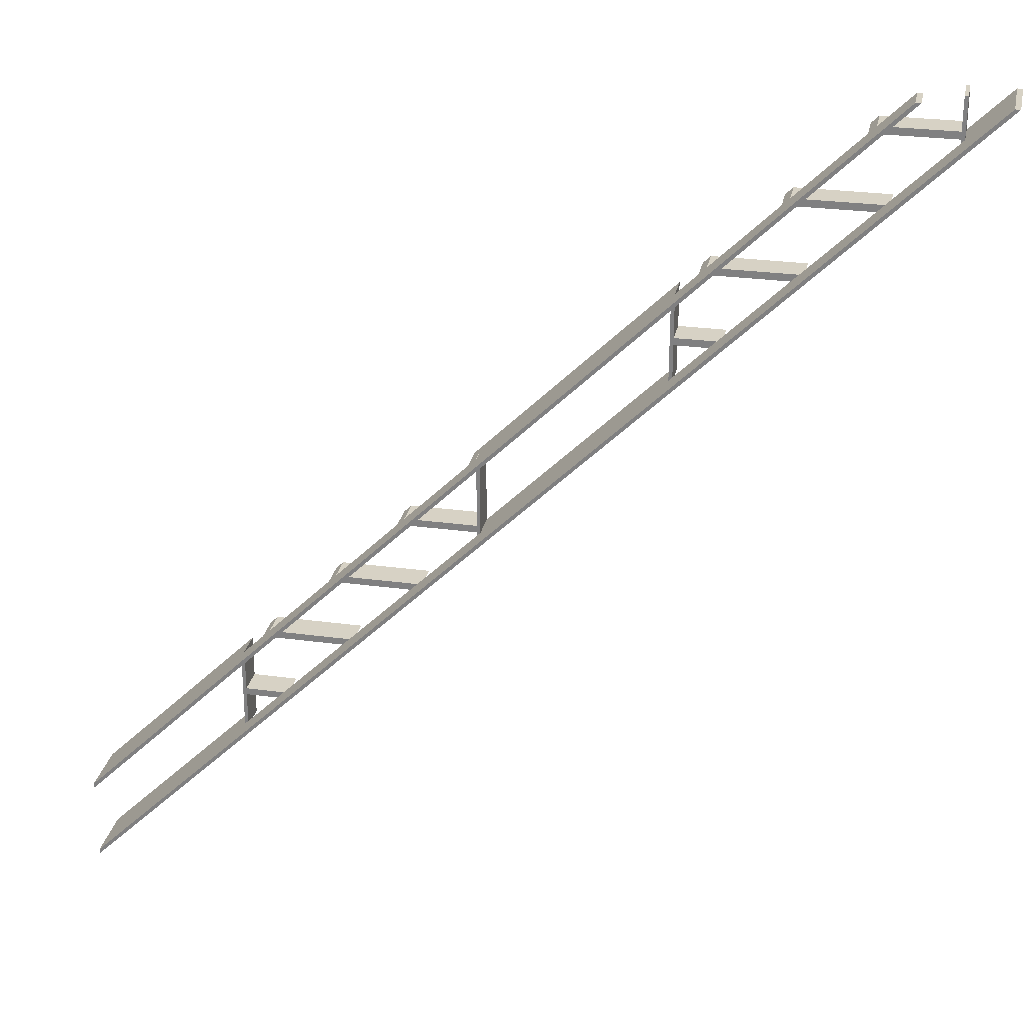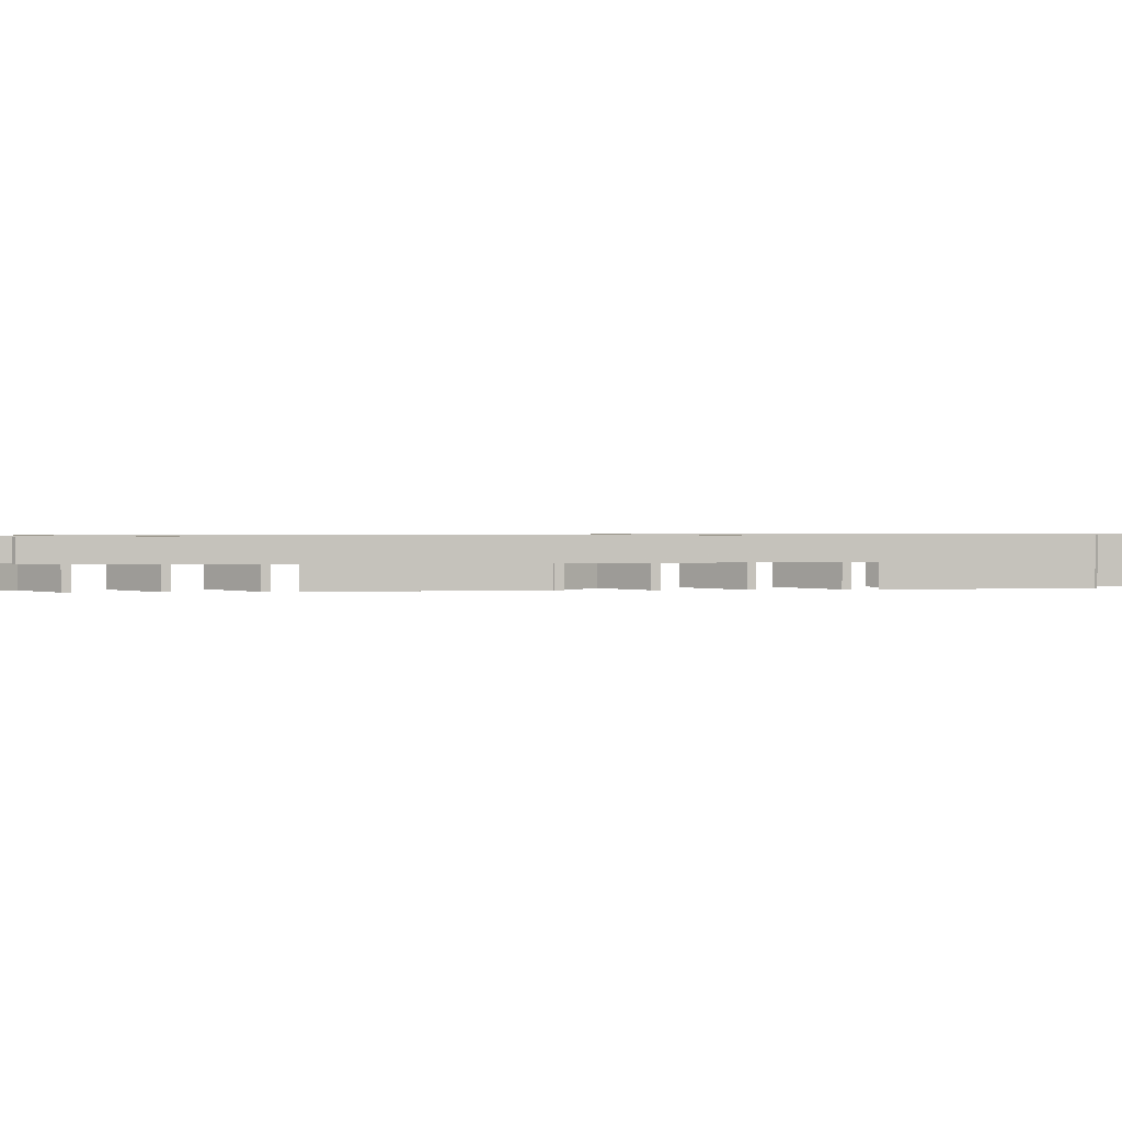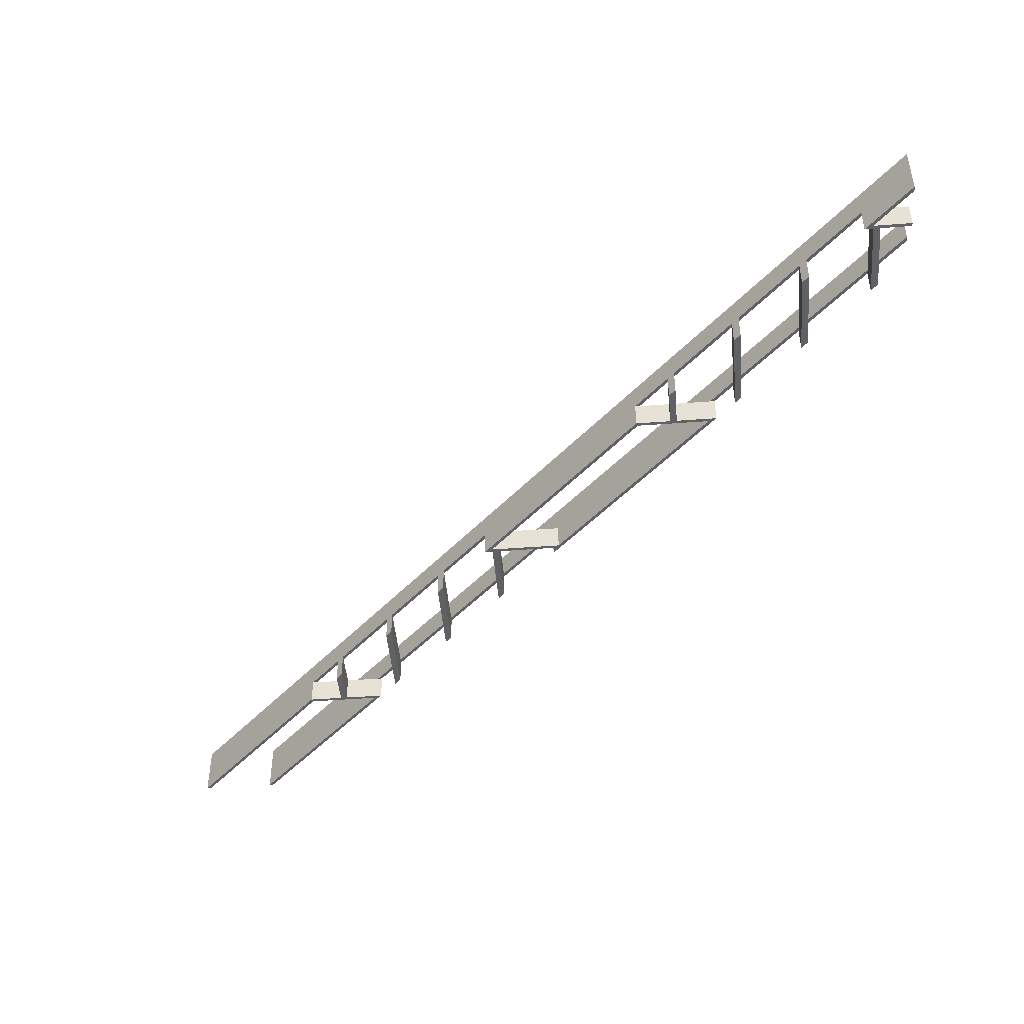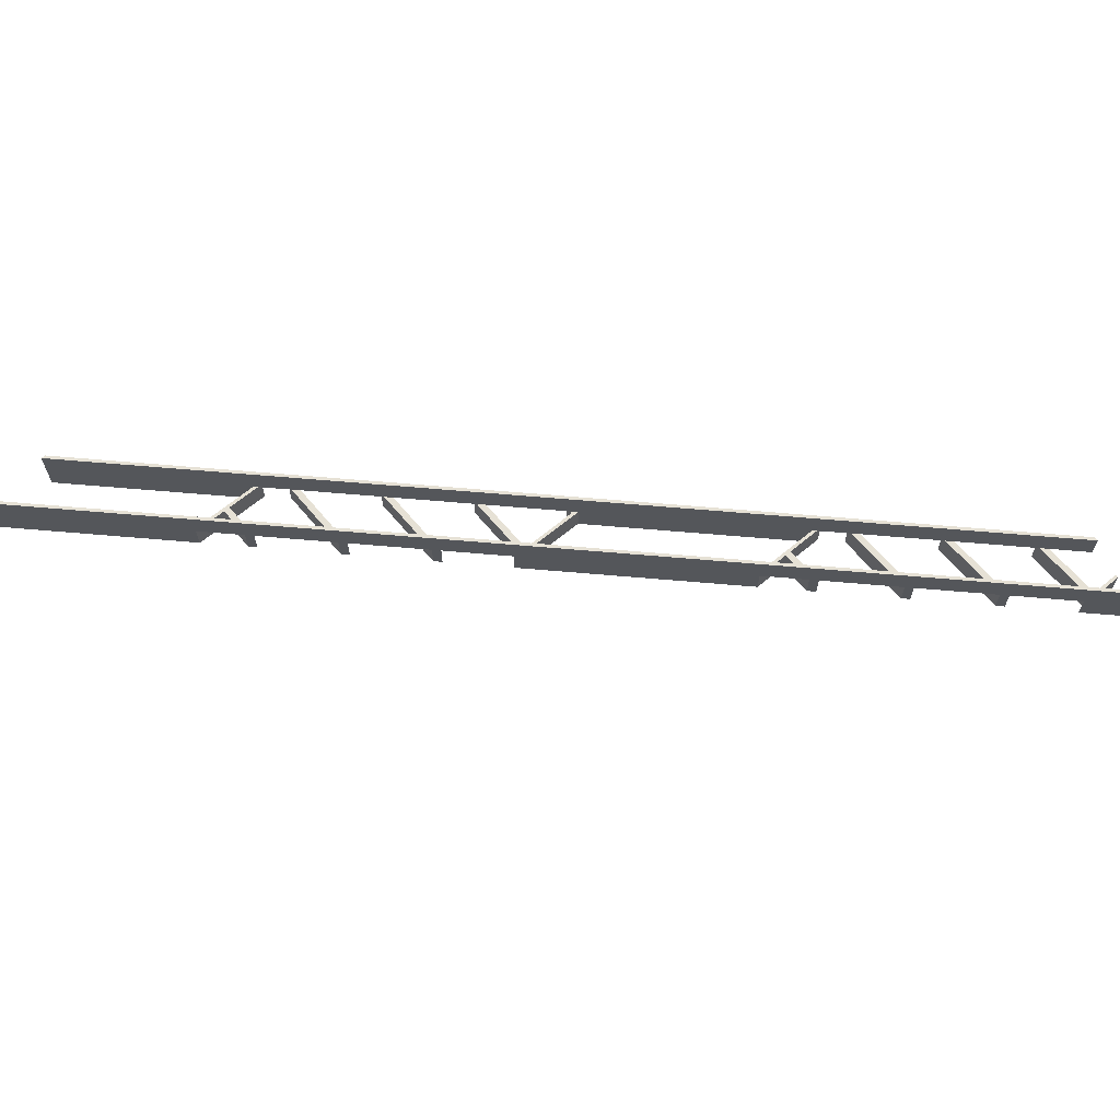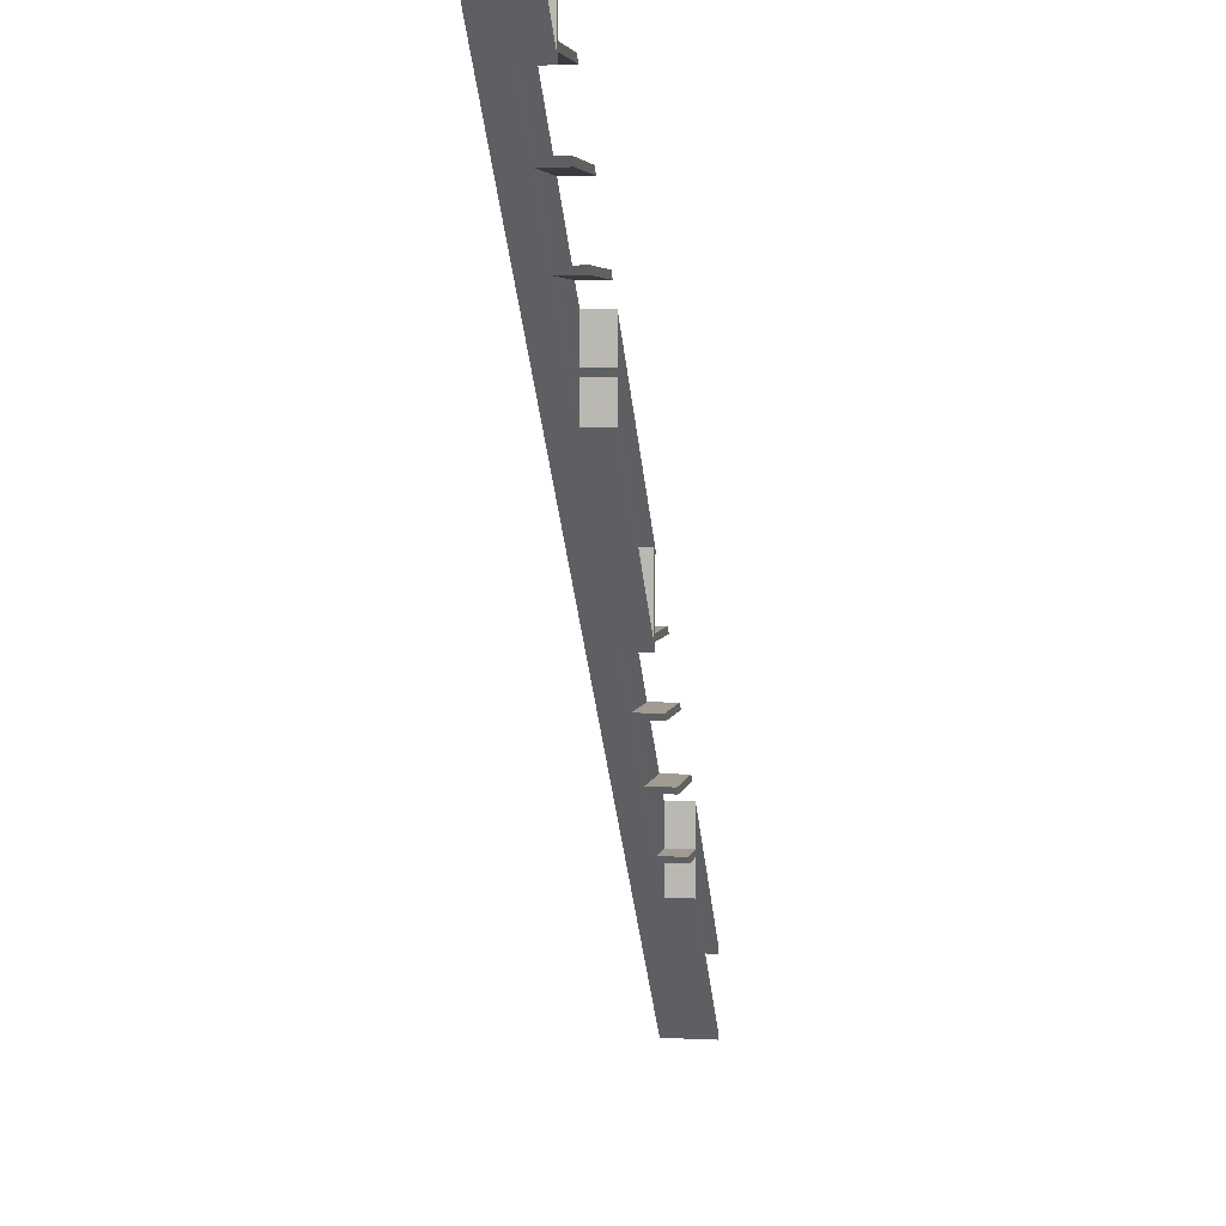
<metadata>
{"format":"obj","ext":"obj","renderer":"f3d","projection":"perspective","resolution":1024,"background":"white","views":[{"elev":27.6,"azim":11.7,"up":"+Y"},{"elev":2.0,"azim":-139.7,"up":"+Z"},{"elev":-46.0,"azim":95.0,"up":"+Z"},{"elev":64.7,"azim":50.0,"up":"+Z"},{"elev":4.3,"azim":99.5,"up":"+Y"}]}
</metadata>
<code>
v -1375 703.9 80
v -1375 594.6 80
v -1375 594.6 120
v -1375 703.9 120
v -1600 369.6 160
v -1600 369.6 80
v -775 1195 80
v -1025 944.6 120
v -1025 944.6 80
v -775 1195 120
v -369.6 1600 80
v -425 1545 120
v -425 1545 80
v -369.6 1600 160
v -614.6 1355 120
v -524.6 1445 120
v -514.6 1455 120
v -430 1540 120
v -1370 599.6 120
v -1325 645 120
v -1315 655 120
v -1225 745 120
v -1215 755 120
v -1125 845 120
v -1115 855 120
v -1030 939.6 120
v -770 1200 120
v -724.6 1245 120
v -714.6 1255 120
v -624.6 1345 120
v -1370 655 120
v -1370 708.9 120
v -1370 645 120
v -523.9 1555 120
v -478.9 1600 160
v -478.9 1600 120
v -533.9 1545 120
v -623.9 1455 120
v -633.9 1445 120
v -1025 1054 120
v -775 1304 120
v -775 1304 80
v -1025 1054 80
v -1600 478.9 80
v -1600 478.9 160
v -723.9 1355 120
v -733.9 1345 120
v -770 1309 120
v -1034 1045 120
v -1124 955 120
v -1134 945 120
v -1224 855 120
v -1234 845 120
v -1324 755 120
v -1334 745 120
v -1370 592.6 80
v -1600 362.6 80
v -1370 645 80
v -1318 645 80
v -1370 655 80
v -1308 655 80
v -1370 716 80
v -1600 486 80
v -1600 362.6 160
v -362.6 1600 160
v -362.6 1600 80
v -430 1545 80
v -430 1533 80
v -430 1555 80
v -531 1555 80
v -425 1600 80
v -430 1600 80
v -541 1545 80
v -425 1600 120
v -430 1555 120
v -430 1600 120
v -430 1545 120
v -507.6 1455 120
v -430 1533 120
v -607.6 1355 120
v -517.6 1445 120
v -707.6 1255 120
v -617.6 1345 120
v -770 1255 120
v -770 1245 120
v -770 1193 120
v -717.6 1245 120
v -1030 945 80
v -1030 932.6 80
v -1030 955 80
v -1131 955 80
v -1031 1055 80
v -1041 1045 80
v -1030 1045 80
v -1030 1055 80
v -1030 1056 80
v -770 1193 80
v -770 1245 80
v -717.6 1245 80
v -770 1255 80
v -707.6 1255 80
v -1141 945 80
v -770 1316 80
v -1030 1045 120
v -1030 955 120
v -1030 945 120
v -1108 855 120
v -1030 932.6 120
v -1208 755 120
v -1118 845 120
v -1308 655 120
v -1218 745 120
v -1318 645 120
v -1370 592.6 120
v -1370 716 120
v -1341 745 120
v -1241 845 120
v -1331 755 120
v -1231 855 120
v -1141 945 120
v -1041 1045 120
v -1131 955 120
v -770 1316 120
v -741 1345 120
v -641 1445 120
v -731 1355 120
v -631 1455 120
v -541 1545 120
v -486 1600 120
v -531 1555 120
v -486 1600 160
v -1600 486 160
v -631 1455 80
v -641 1445 80
v -731 1355 80
v -741 1345 80
v -1030 1056 120
v -1031 1055 120
v -1231 855 80
v -1241 845 80
v -1331 755 80
v -1341 745 80
v -1218 745 80
v -1208 755 80
v -1118 845 80
v -1108 855 80
v -617.6 1345 80
v -607.6 1355 80
v -517.6 1445 80
v -507.6 1455 80
v -1030 1055 120
f 1 2 3
f 1 3 4
f 6 5 3
f 2 6 3
f 9 8 7
f 7 8 10
f 13 12 11
f 16 15 14
f 17 16 14
f 18 17 14
f 12 18 14
f 11 12 14
f 3 5 14
f 19 3 14
f 20 19 14
f 21 20 14
f 22 21 14
f 23 22 14
f 24 23 14
f 25 24 14
f 26 25 14
f 8 26 14
f 10 8 14
f 27 10 14
f 28 27 14
f 29 28 14
f 30 29 14
f 15 30 14
f 32 4 31
f 33 3 19
f 31 33 20
f 31 20 21
f 31 4 3
f 33 31 3
f 36 35 34
f 34 35 37
f 37 35 38
f 38 35 39
f 42 41 40
f 43 42 40
f 1 4 44
f 44 4 45
f 39 35 45
f 46 39 45
f 47 46 45
f 48 47 45
f 41 48 45
f 40 41 45
f 49 40 45
f 50 49 45
f 51 50 45
f 52 51 45
f 53 52 45
f 54 53 45
f 55 54 45
f 32 55 45
f 4 32 45
f 57 6 56
f 56 2 58
f 58 60 59
f 59 60 61
f 1 63 62
f 63 1 44
f 58 2 1
f 60 58 1
f 62 60 1
f 56 6 2
f 14 5 64
f 65 14 64
f 65 66 11
f 65 11 14
f 68 67 13
f 13 67 69
f 67 70 69
f 69 72 71
f 13 11 66
f 68 13 66
f 70 67 73
f 69 71 13
f 13 71 74
f 13 74 12
f 74 76 75
f 75 34 77
f 75 77 12
f 74 75 12
f 12 77 18
f 34 37 77
f 78 17 18
f 79 78 18
f 38 39 16
f 38 16 17
f 80 16 81
f 80 15 16
f 46 47 30
f 46 30 15
f 82 30 83
f 82 29 30
f 48 41 84
f 85 10 27
f 84 85 28
f 84 28 29
f 85 41 10
f 84 41 85
f 86 28 87
f 86 27 28
f 42 7 10
f 42 10 41
f 89 88 9
f 9 88 90
f 88 91 90
f 94 93 92
f 94 92 95
f 95 96 43
f 90 94 43
f 9 90 43
f 94 95 43
f 89 9 97
f 97 7 98
f 98 100 99
f 99 100 101
f 91 88 102
f 42 103 100
f 42 96 103
f 98 7 42
f 100 98 42
f 97 9 7
f 96 42 43
f 9 43 40
f 9 40 8
f 40 49 104
f 40 104 105
f 105 50 106
f 105 106 8
f 40 105 8
f 8 106 26
f 50 51 106
f 107 25 26
f 108 107 26
f 52 53 24
f 52 24 25
f 109 23 24
f 110 109 24
f 54 55 22
f 54 22 23
f 111 21 22
f 112 111 22
f 113 19 20
f 114 19 113
f 6 57 5
f 5 57 64
f 21 111 61
f 31 21 60
f 21 61 60
f 31 60 32
f 115 32 62
f 32 60 62
f 19 114 56
f 33 19 58
f 19 56 58
f 59 113 20
f 58 20 33
f 58 59 20
f 32 115 116
f 55 32 116
f 54 117 53
f 54 118 117
f 52 119 120
f 52 120 51
f 50 121 49
f 50 122 121
f 48 123 124
f 47 48 124
f 46 125 39
f 46 126 125
f 38 127 128
f 38 128 37
f 34 129 36
f 34 130 129
f 131 36 129
f 35 36 131
f 35 131 132
f 35 132 45
f 132 63 45
f 63 44 45
f 130 131 129
f 130 70 73
f 128 130 73
f 128 131 130
f 127 131 128
f 125 127 133
f 125 133 134
f 125 131 127
f 124 126 135
f 124 135 136
f 137 123 103
f 137 103 96
f 138 92 93
f 121 138 93
f 120 122 91
f 120 91 102
f 117 119 139
f 117 139 140
f 116 118 141
f 116 141 142
f 63 115 62
f 132 115 63
f 132 131 125
f 132 125 126
f 132 126 124
f 132 124 123
f 132 123 137
f 132 137 138
f 132 138 121
f 132 121 122
f 132 122 120
f 132 120 119
f 132 119 117
f 132 117 118
f 132 118 116
f 132 116 115
f 114 64 57
f 114 57 56
f 113 59 61
f 111 113 61
f 109 112 143
f 109 143 144
f 107 110 145
f 107 145 146
f 86 108 89
f 86 89 97
f 82 87 99
f 82 99 101
f 80 83 147
f 80 147 148
f 78 81 149
f 78 149 150
f 66 79 68
f 65 81 78
f 65 79 66
f 65 80 81
f 65 78 79
f 65 64 114
f 65 114 113
f 65 113 111
f 65 111 112
f 65 112 109
f 65 109 110
f 65 110 107
f 65 107 108
f 65 108 86
f 65 86 87
f 65 87 82
f 65 82 83
f 65 83 80
f 75 69 34
f 130 34 70
f 34 69 70
f 76 72 75
f 75 72 69
f 76 71 72
f 74 71 76
f 18 77 67
f 79 18 68
f 18 67 68
f 37 67 77
f 73 37 128
f 73 67 37
f 17 78 150
f 38 17 133
f 127 38 133
f 17 150 133
f 149 81 16
f 134 16 39
f 134 39 125
f 134 149 16
f 15 80 148
f 46 15 135
f 126 46 135
f 15 148 135
f 147 83 30
f 136 30 47
f 136 47 124
f 136 147 30
f 29 82 101
f 84 29 100
f 29 101 100
f 84 100 48
f 123 48 103
f 48 100 103
f 27 86 97
f 85 27 98
f 27 97 98
f 99 87 28
f 98 28 85
f 98 99 28
f 105 90 50
f 122 50 91
f 50 90 91
f 51 88 106
f 102 51 120
f 102 88 51
f 104 94 90
f 105 104 90
f 26 106 88
f 108 26 89
f 26 88 89
f 94 104 49
f 93 49 121
f 93 94 49
f 138 151 92
f 151 95 92
f 137 96 95
f 151 137 95
f 25 107 146
f 52 25 139
f 119 52 139
f 25 146 139
f 145 110 24
f 140 24 53
f 140 53 117
f 140 145 24
f 23 109 144
f 54 23 141
f 118 54 141
f 23 144 141
f 143 112 22
f 142 22 55
f 142 55 116
f 142 143 22
f 142 141 143
f 143 141 144
f 140 139 145
f 145 139 146
f 151 138 137
f 136 135 147
f 147 135 148
f 134 133 149
f 149 133 150

</code>
